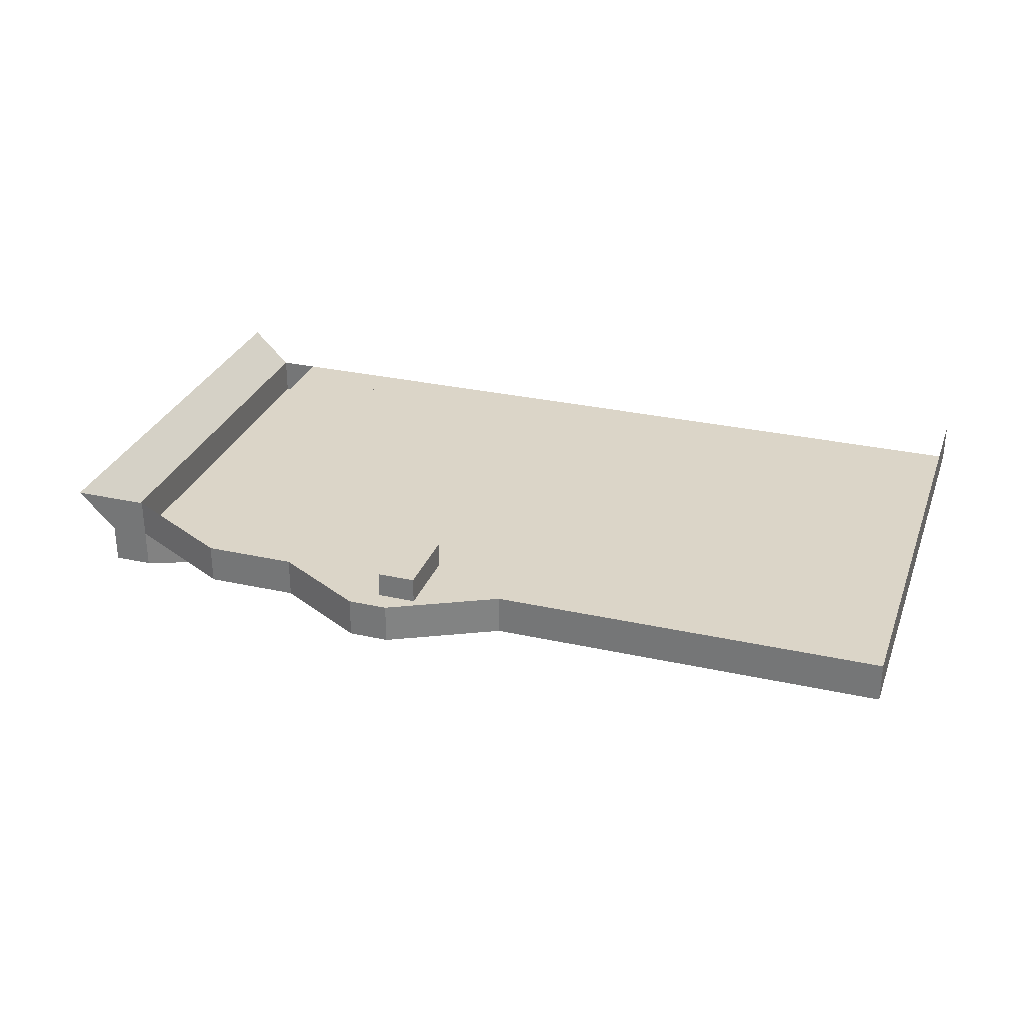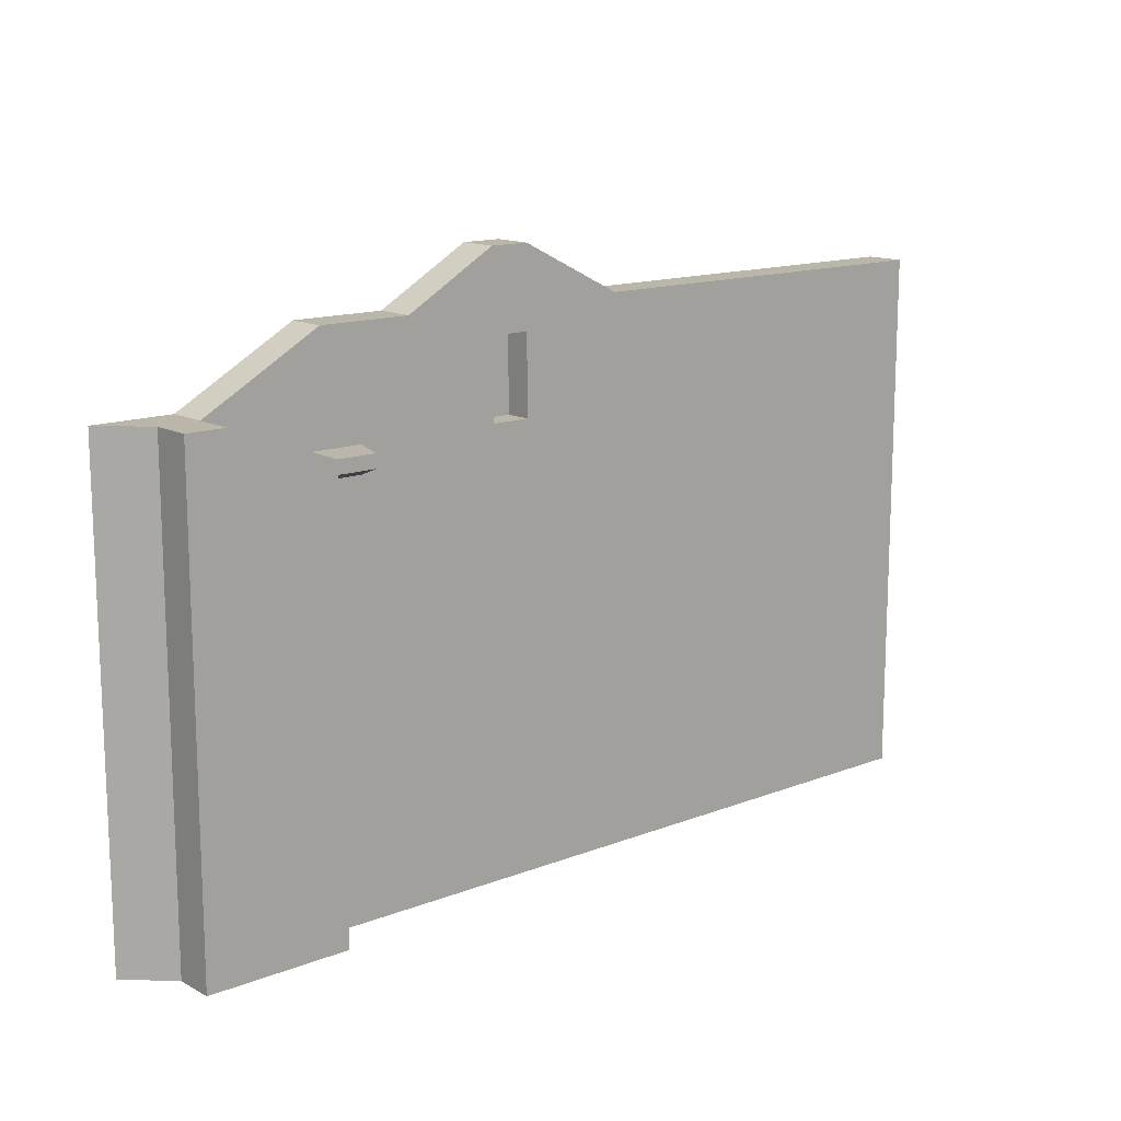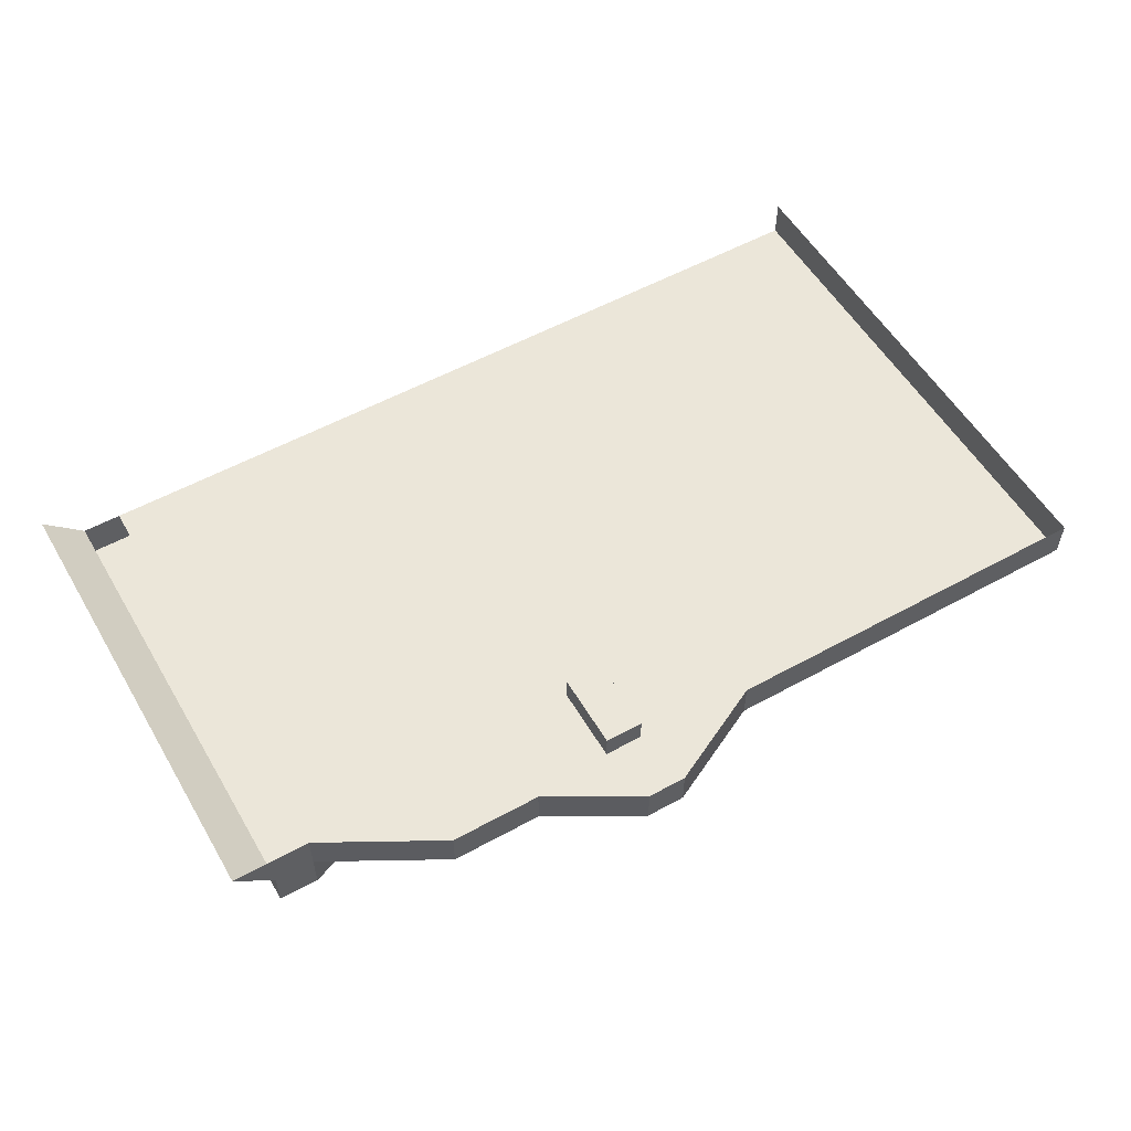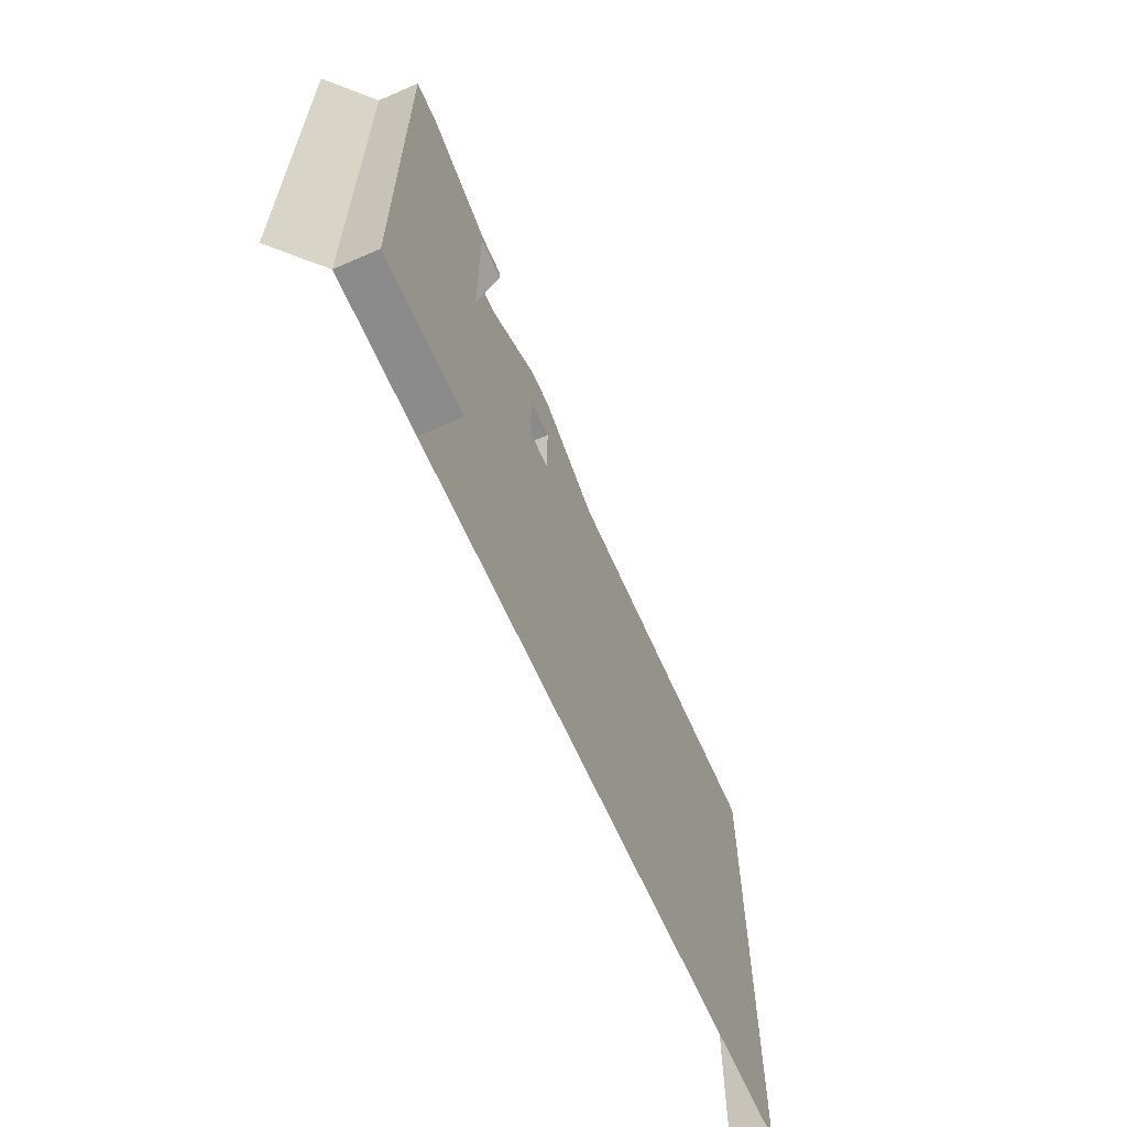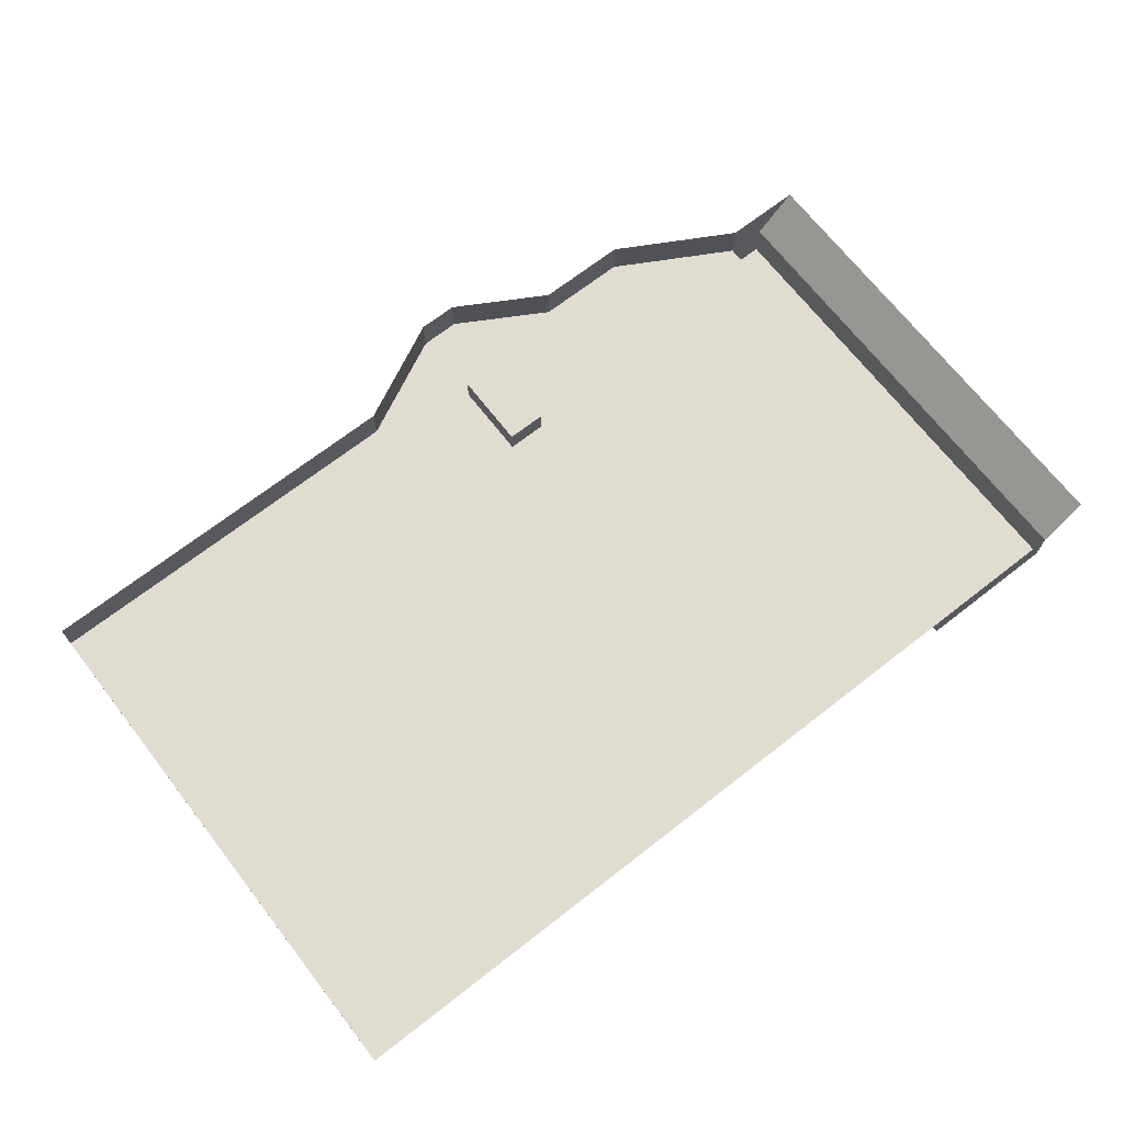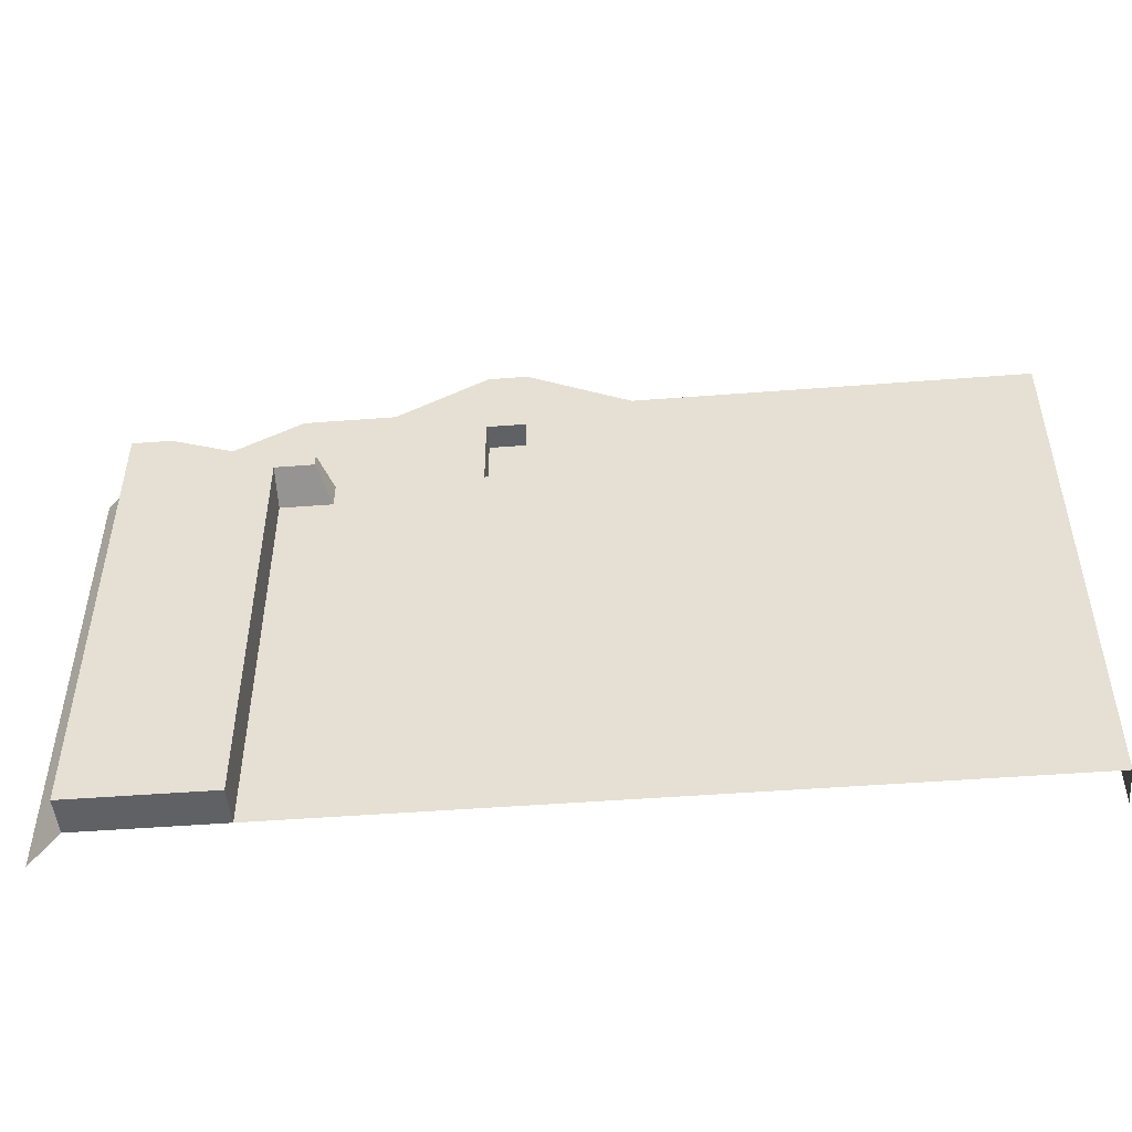
<metadata>
{"format":"obj","ext":"obj","renderer":"f3d","projection":"perspective","resolution":1024,"background":"white","views":[{"elev":29.5,"azim":-161.8,"up":"+Z"},{"elev":14.0,"azim":139.2,"up":"+Y"},{"elev":55.1,"azim":149.9,"up":"+Z"},{"elev":-63.8,"azim":113.7,"up":"+Y"},{"elev":69.4,"azim":-37.9,"up":"+Z"},{"elev":-48.9,"azim":-175.1,"up":"+Y"}]}
</metadata>
<code>
g pb_Mesh133858
v 6 -15 17
v 9 -15 20
v 6 21 17
v 9 21 20
v -20 30 17
v -20 30 20
v -23 30 17
v -23 30 20
v 3 21 20
v 3 21 17
v 9 21 20
v 6 21 17
v -23 30 17
v -23 30 20
v -31 26 17
v -31 26 20
v -31 26 17
v -31 26 20
v -61 26 17
v -61 26 20
v 3 -15 17
v 6 -15 17
v 3 -15 14
v 6 -15 14
v 6 21 17
v 3 21 17
v 6 21 14
v 3 21 14
v 3 21 14
v 3 21 17
v -5 18 14
v -5 18 17
v 3 -15 17
v 3 -15 14
v -5 -15 17
v -5 -15 14
v 3 21 20
v 3 21 17
v -6 26 17
v -6 26 20
v -20 30 20
v -20 30 17
v -13 26 17
v -13 26 20
v -6 26 20
v -6 26 17
v -13 26 17
v -13 26 20
v -20 30 17
v -23 30 17
v -20 24 17
v -23 24 17
v -20 30 17
v -13 26 17
v -20 24 17
v -13 20 17
v -23 30 17
v -31 26 17
v -23 24 17
v -31 20 17
v -31 26 17
v -61 26 17
v -31 20 17
v -61 20 17
v -61 26 20
v -61 26 17
v -61 20 17
v -61 20 20
v -6 26 17
v -13 26 17
v -13 20 17
v -6 20 17
v 3 21 17
v -6 26 17
v -6 20 17
v 3 18 17
v 3 21 17
v -5 18 17
v 3 18 17
v -5 16 17
v -9 18 17
v -8 18 14
v -9 16 17
v -8 17 14
v 3 21 14
v -5 18 14
v -5 17 14
v 3 18 14
v 3 21 14
v 6 21 14
v 3 18 14
v 6 18 14
v 6 21 17
v 6 21 14
v 6 18 14
v 6 18 17
v -23 -15 17
v -20 -15 17
v -20 18 17
v -23 18 17
v -23 24 19
v -20 24 19
v -20 18 19
v -23 18 19
v -13 20 17
v -20 24 17
v -20 18 17
v -13 15 17
v -20 -15 17
v -13 -15 17
v -20 18 17
v -13 15 17
v -31 -15 17
v -23 -15 17
v -23 18 17
v -31 15 17
v -31 20 17
v -23 24 17
v -23 18 17
v -31 15 17
v -61 -15 17
v -31 -15 17
v -31 15 17
v -61 15 17
v -61 20 17
v -31 20 17
v -31 15 17
v -61 15 17
v -61 -15 20
v -61 -15 17
v -61 15 17
v -61 15 20
v -61 20 20
v -61 20 17
v -61 15 17
v -61 15 20
v -6 20 17
v -13 20 17
v -13 15 17
v -6 15 17
v -13 -15 17
v -6 -15 17
v -13 15 17
v -6 15 17
v 3 18 17
v -6 20 17
v -6 15 17
v 3 14 17
v -6 -15 17
v 3 -15 17
v -6 15 17
v 3 14 17
v -5 16 17
v 3 18 17
v 3 14 17
v -5 13 17
v 3 -15 17
v -5 -15 17
v 3 14 17
v -5 13 17
v -5 17 14
v -5 16 17
v -5 13 17
v -5 13 14
v -5 -15 17
v -5 -15 14
v -5 13 17
v -5 13 14
v -5 17 14
v 3 18 14
v -5 13 14
v 3 14 14
v -5 -15 14
v 3 -15 14
v -5 13 14
v 3 14 14
v 6 18 14
v 3 18 14
v 3 14 14
v 6 14 14
v 3 -15 14
v 6 -15 14
v 3 14 14
v 6 14 14
v 6 18 17
v 6 18 14
v 6 14 14
v 6 14 17
v 6 -15 14
v 6 -15 17
v 6 14 14
v 6 14 17
v -20 24 17
v -23 24 17
v -20 24 19
v -23 24 19
v -23 24 17
v -23 18 17
v -23 24 19
v -23 18 19
v -20 18 17
v -20 24 17
v -20 18 19
v -20 24 19
v -23 18 17
v -20 18 17
v -23 18 19
v -20 18 19
v -5 18 14
v -5 18 17
v -8 18 14
v -9 18 17
v -5 17 14
v -5 18 14
v -8 17 14
v -8 18 14
v -5 18 17
v -5 16 17
v -9 18 17
v -9 16 17
v -5 16 17
v -5 17 14
v -9 16 17
v -8 17 14
g pb_Mesh133858_0
f 3 2 1
f 3 4 2
f 23 22 21
f 23 24 22
f 35 34 33
f 35 36 34
f 52 50 49
f 52 49 51
f 55 53 54
f 56 55 54
f 59 58 57
f 60 58 59
f 64 62 61
f 64 61 63
f 68 65 66
f 68 66 67
f 72 70 69
f 72 71 70
f 75 74 73
f 76 75 73
f 79 77 78
f 80 79 78
f 84 81 82
f 84 83 81
f 88 86 85
f 88 87 86
f 92 89 90
f 92 91 89
f 96 94 93
f 96 95 94
f 100 98 97
f 100 99 98
f 104 101 102
f 104 102 103
f 107 106 105
f 108 107 105
f 112 110 109
f 112 109 111
f 116 114 113
f 116 115 114
f 119 117 118
f 120 117 119
f 124 122 121
f 124 123 122
f 128 125 126
f 128 126 127
f 132 130 129
f 132 131 130
f 136 133 134
f 136 134 135
f 140 138 137
f 140 139 138
f 144 142 141
f 144 141 143
f 147 146 145
f 148 147 145
f 152 150 149
f 152 149 151
f 155 154 153
f 156 155 153
f 160 158 157
f 160 157 159
f 164 162 161
f 164 163 162
f 168 166 165
f 168 165 167
f 172 169 170
f 172 171 169
f 175 174 173
f 176 174 175
f 180 178 177
f 180 179 178
f 184 182 181
f 184 181 183
f 188 186 185
f 188 187 186
f 192 190 189
f 192 189 191
f 195 194 193
f 195 196 194
f 199 198 197
f 199 200 198
f 203 202 201
f 203 204 202
f 215 214 213
f 215 216 214
f 219 218 217
f 219 220 218
f 223 222 221
f 223 224 222
g pb_Mesh133858_1
f 7 6 5
f 7 8 6
f 11 10 9
f 11 12 10
f 15 14 13
f 15 16 14
f 19 18 17
f 19 20 18
f 27 26 25
f 27 28 26
f 31 30 29
f 31 32 30
f 40 37 38
f 40 38 39
f 44 42 41
f 44 43 42
f 48 45 46
f 48 46 47
f 207 206 205
f 207 208 206
f 211 210 209
f 211 212 210

</code>
